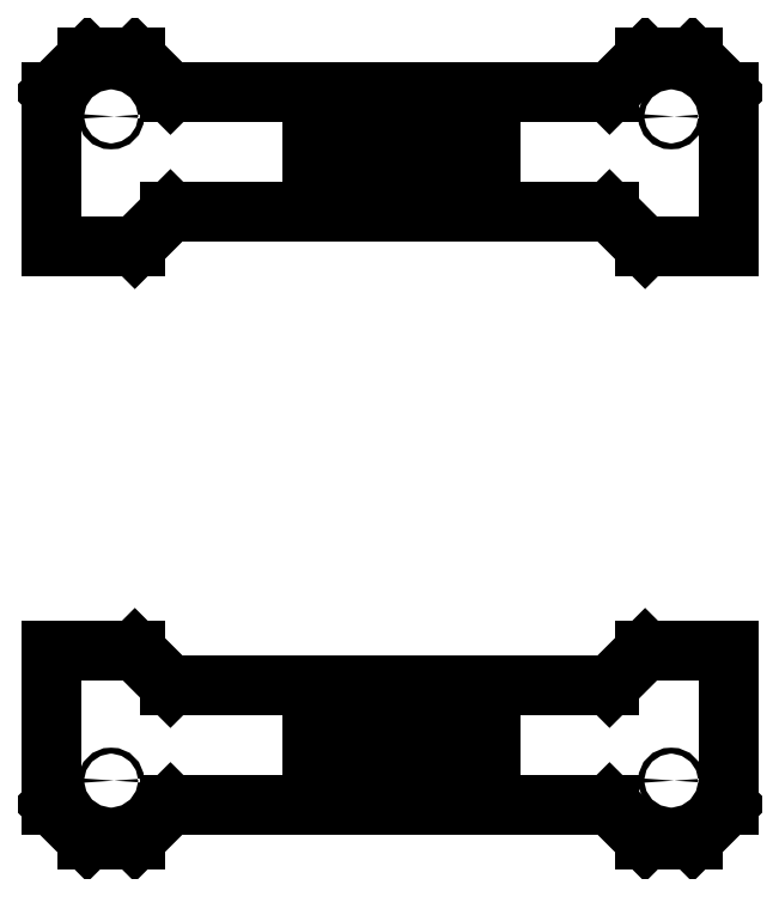
<metadata>
{"format":"dxf","ext":"dxf","renderer":"ezdxf+matplotlib","layout":"modelspace","background":"white","min_lineweight":24,"dpi":150}
</metadata>
<code>
0
SECTION
2
ENTITIES
0
INSERT
2
SHAPE2DVIEW007
8
0
10
0
20
0
30
0
0
ENDSEC
0
EOF

</code>
